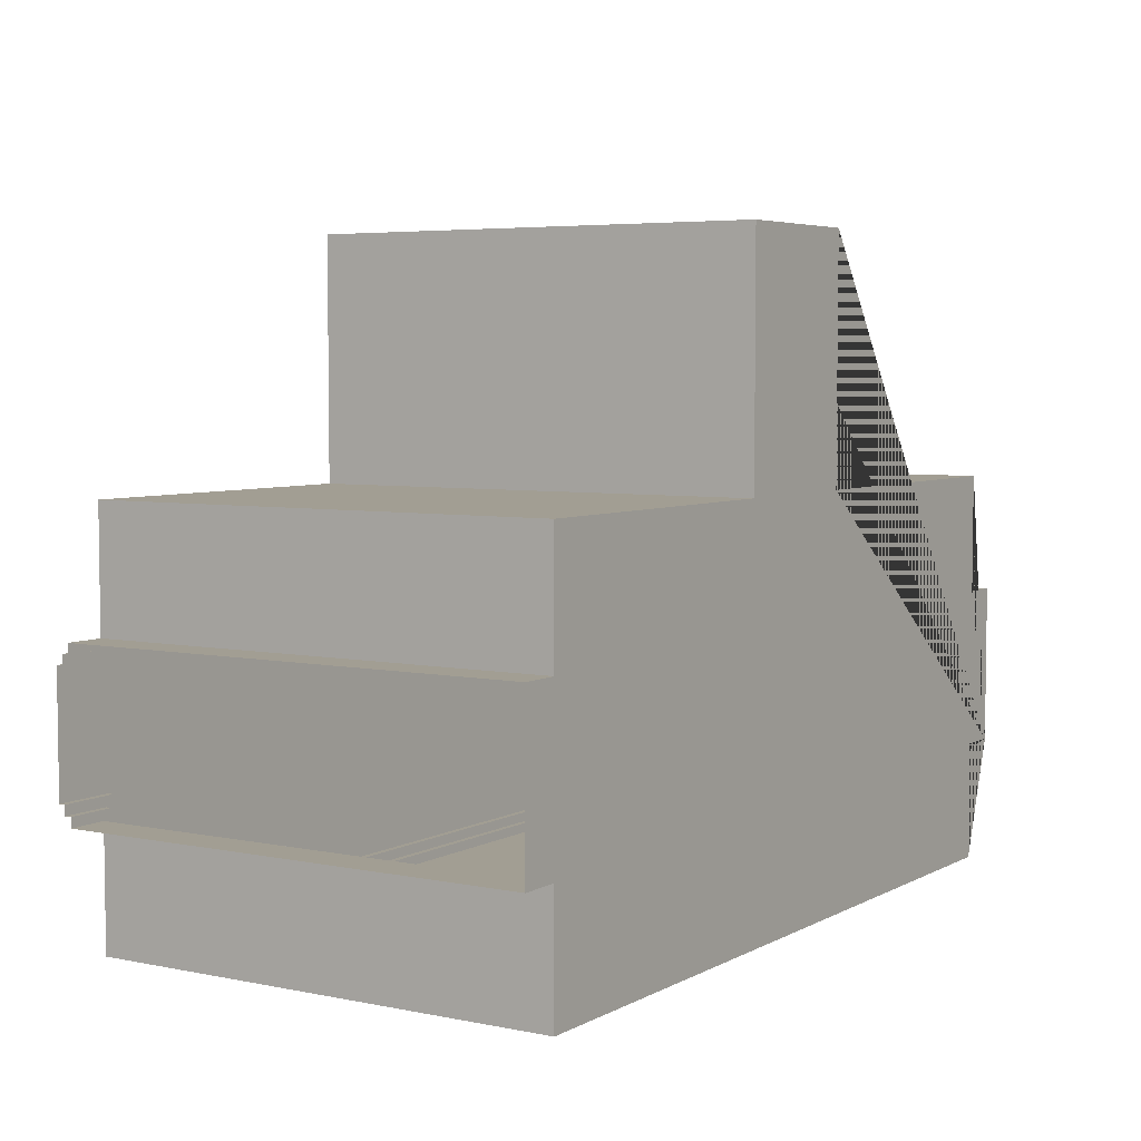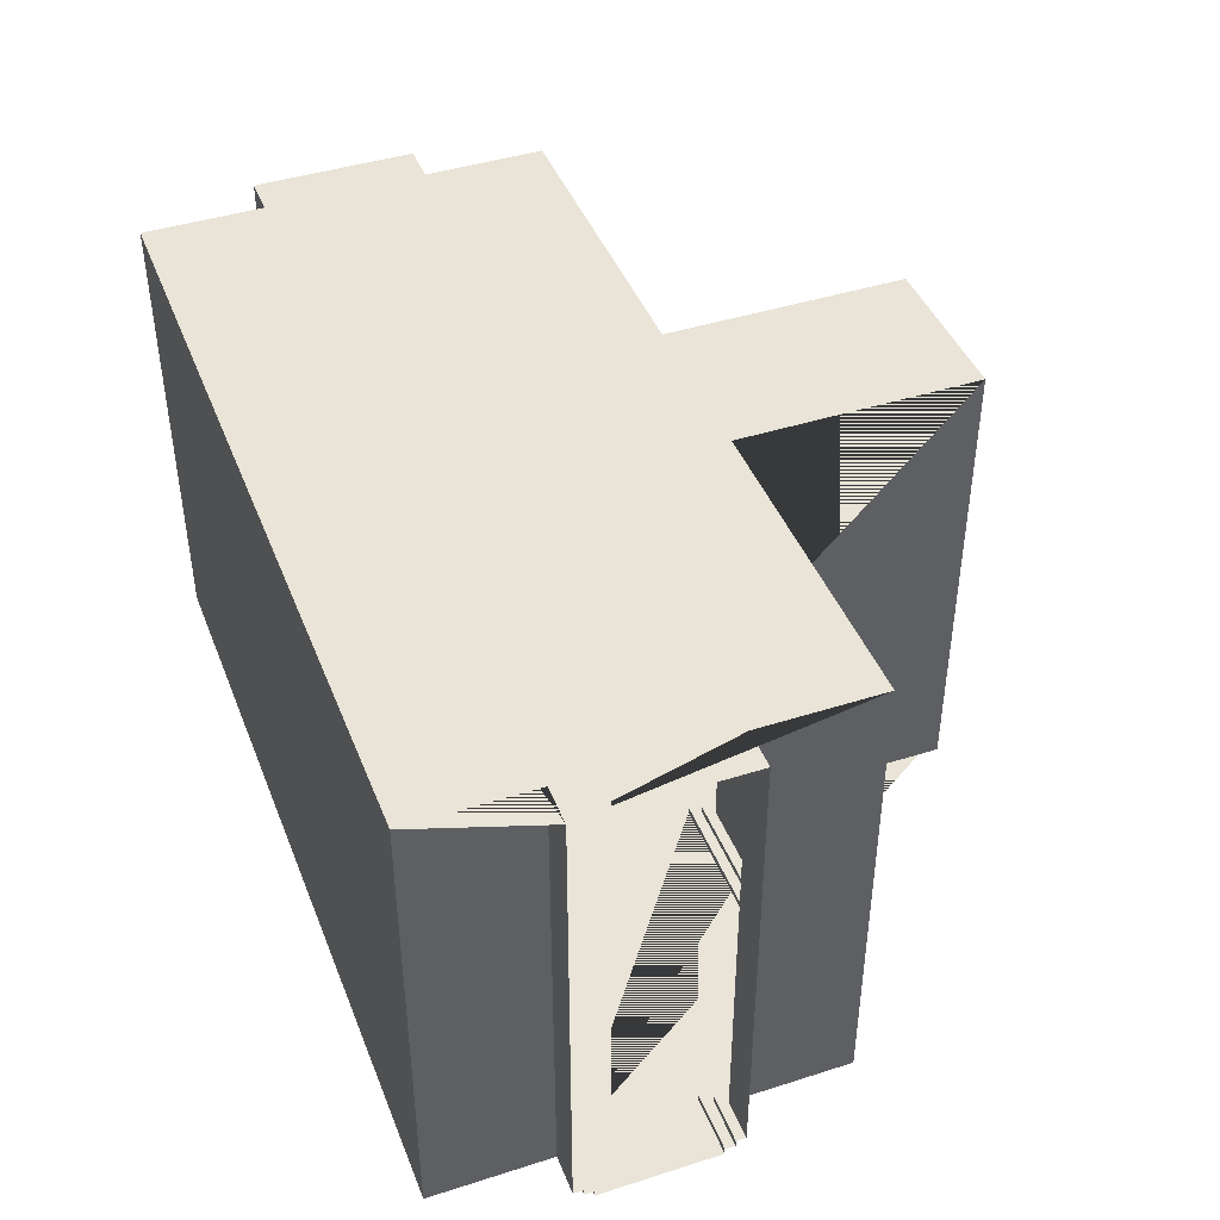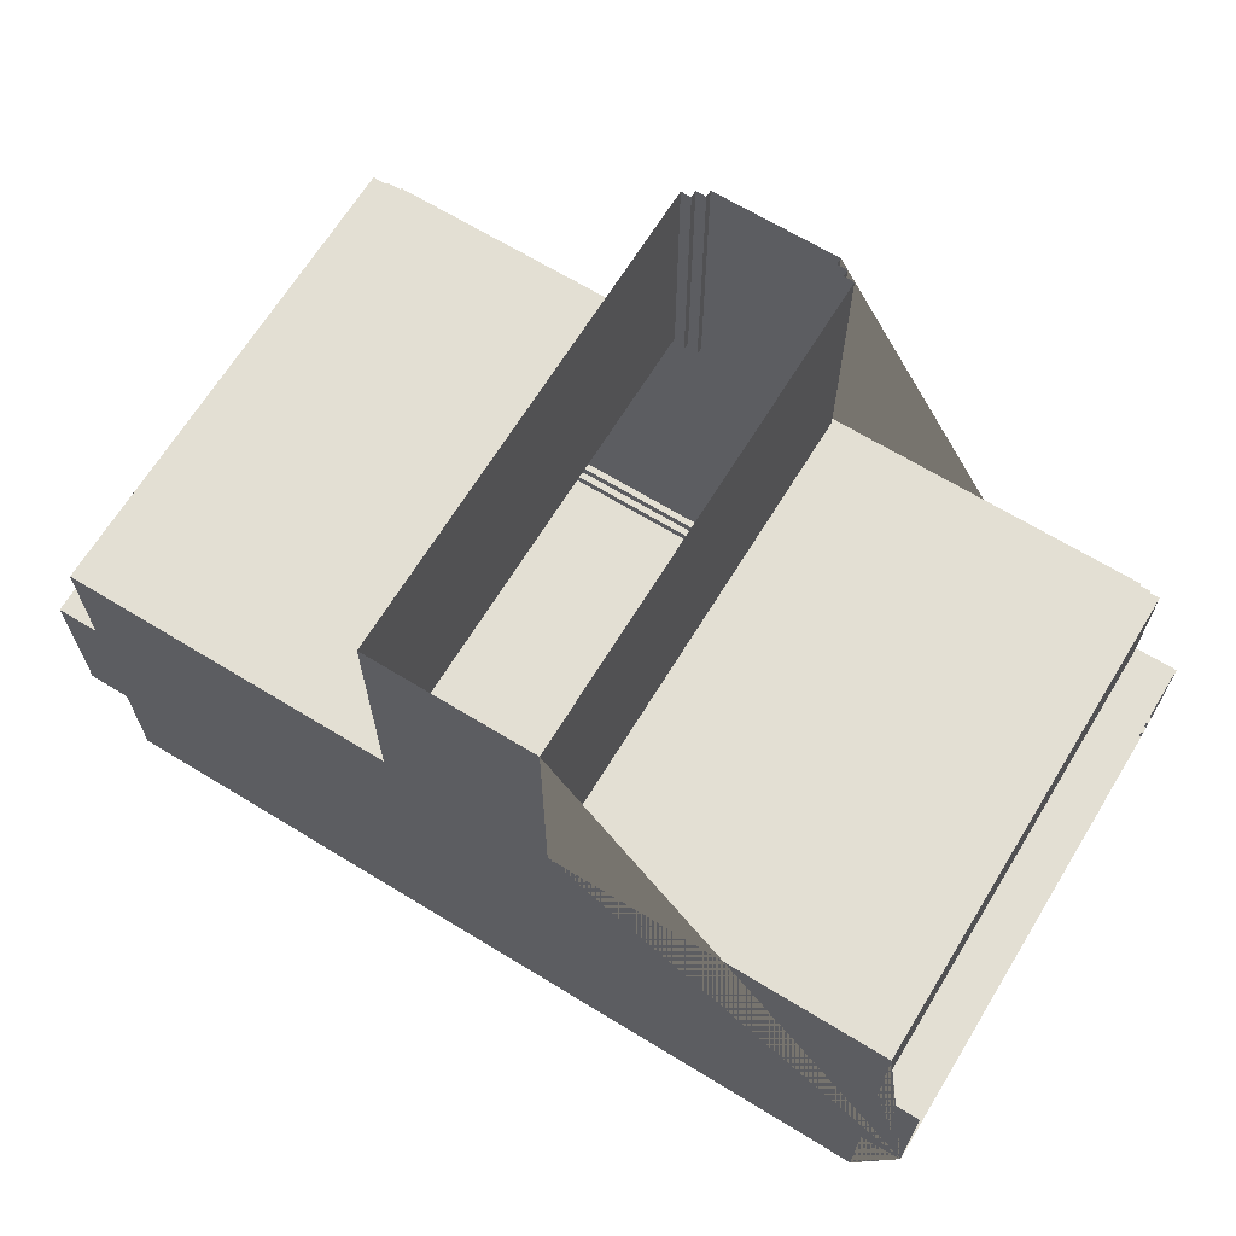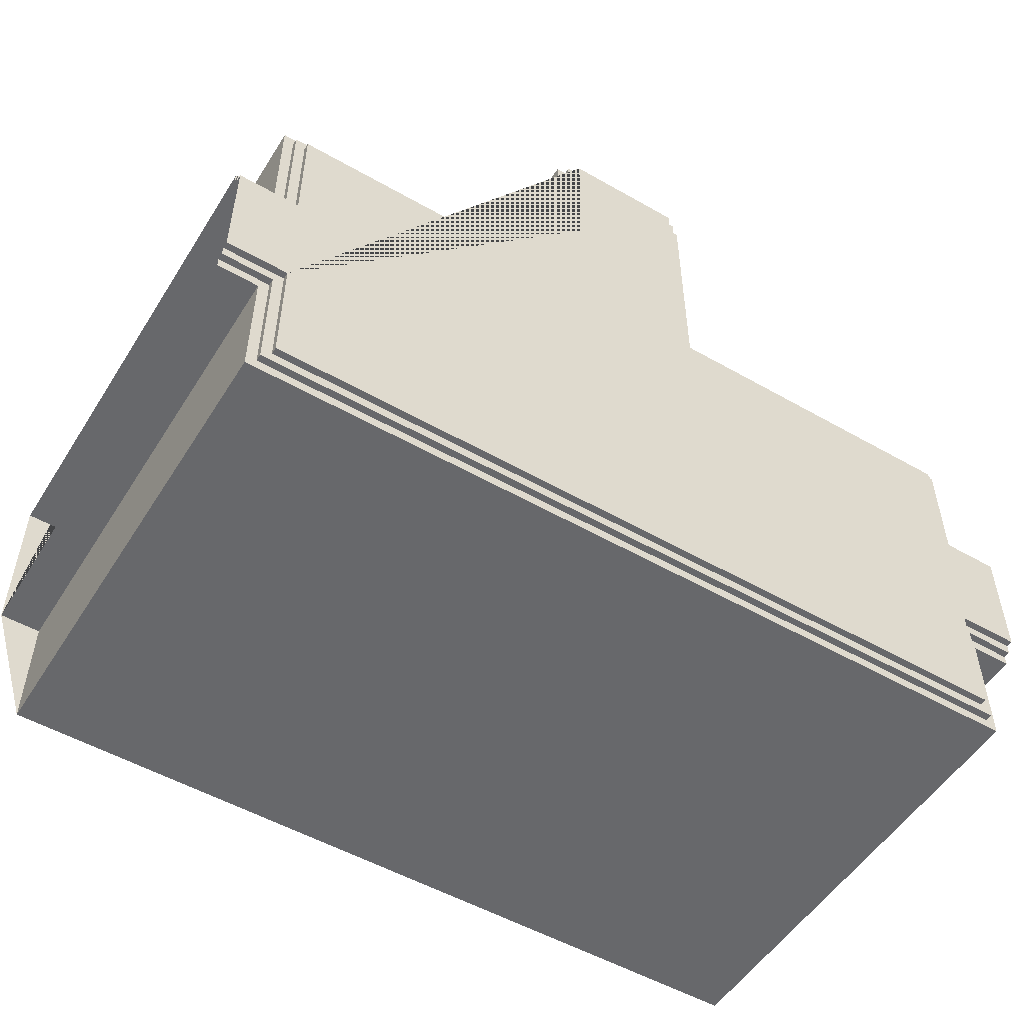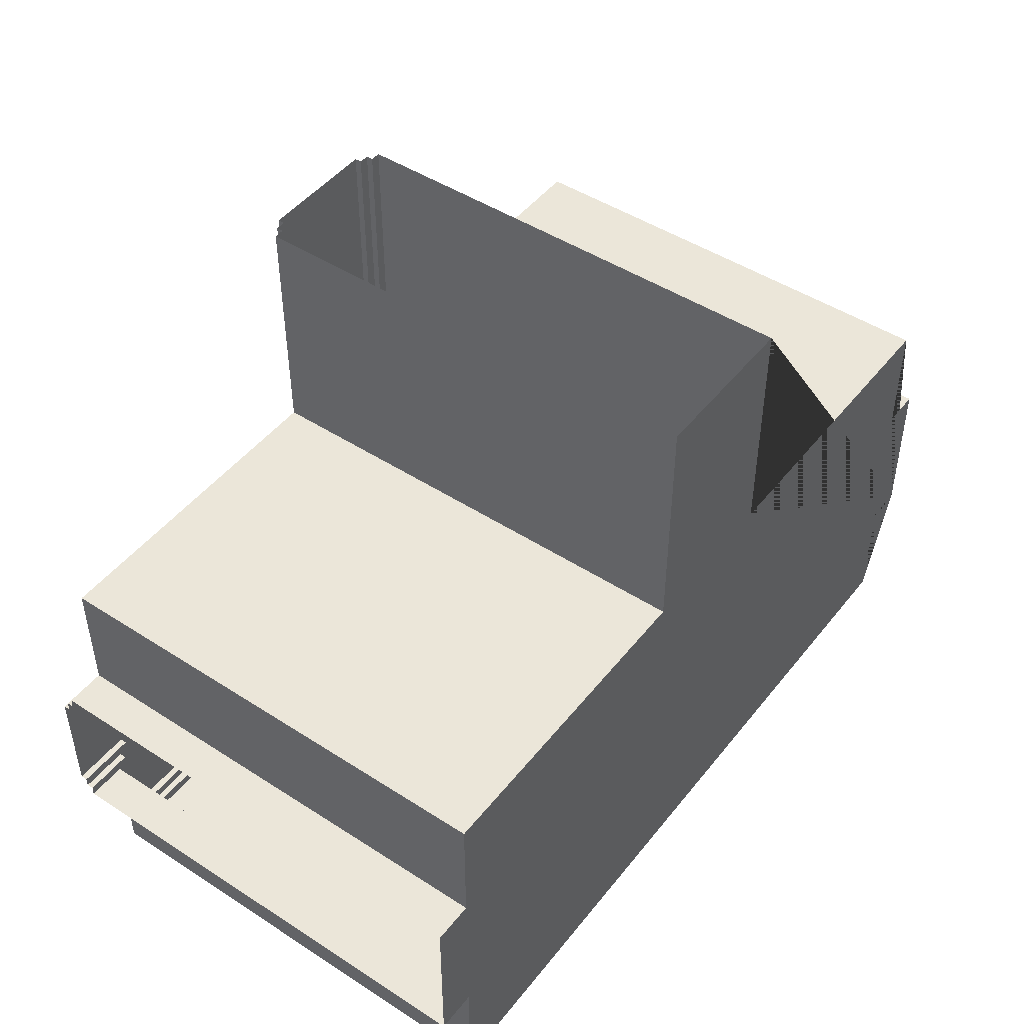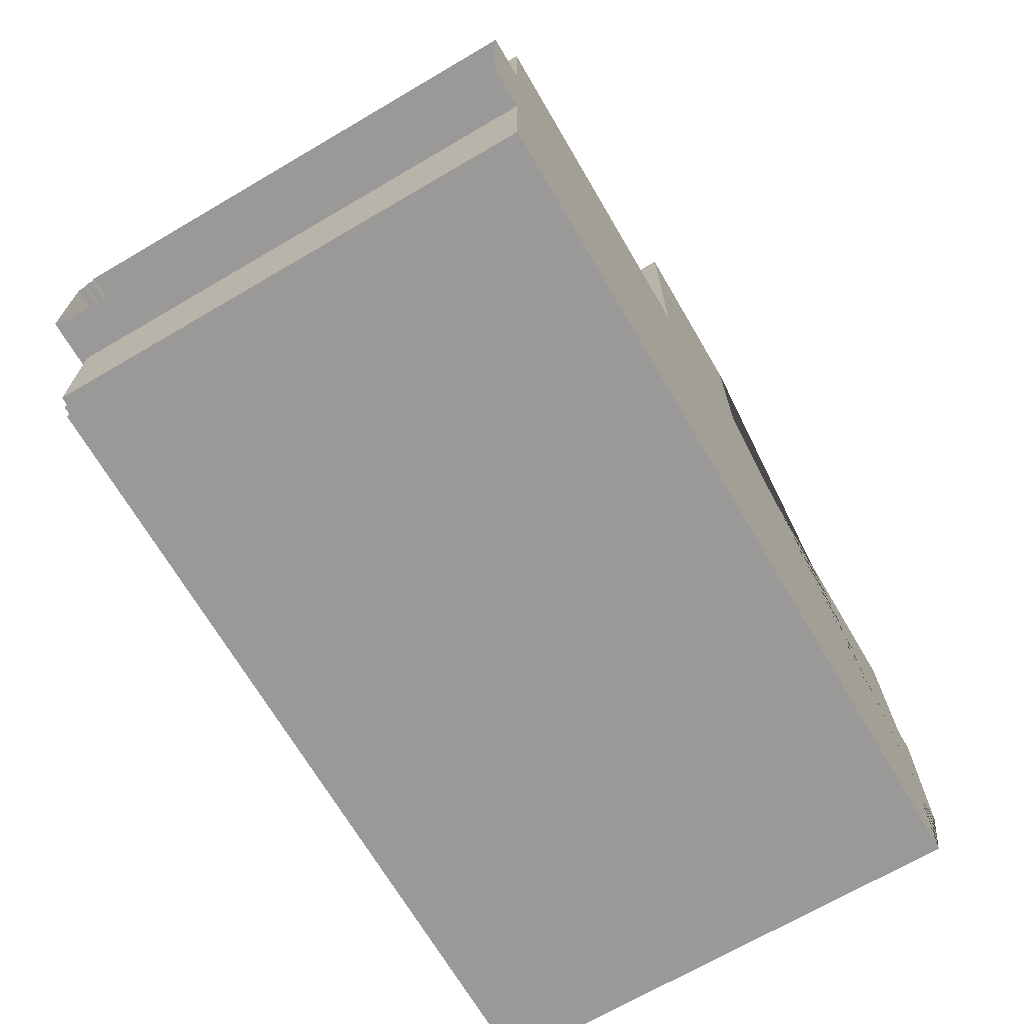
<metadata>
{"format":"obj","ext":"obj","renderer":"f3d","projection":"perspective","resolution":1024,"background":"white","views":[{"elev":5.0,"azim":122.5,"up":"+Z"},{"elev":43.1,"azim":-110.7,"up":"+Y"},{"elev":66.9,"azim":-148.5,"up":"+Z"},{"elev":-52.5,"azim":-31.6,"up":"+Z"},{"elev":47.1,"azim":126.2,"up":"+Z"},{"elev":-69.1,"azim":120.4,"up":"+Z"}]}
</metadata>
<code>
o Plane.041
v -9.5 0 1.5
v -10 0.3333 2
v -9.75 0.3333 1.75
v -9.75 0.1667 1.75
v -9.5 0.1667 1.5
v -9.5 0 -1.5
v -9.5 0.1667 -1.5
v -9.75 0.1667 -1.75
v -9.75 0.3333 -1.75
v -10 0.3333 -2
v -11 0 1.5
v -11 0.3333 2
v -11 0.3333 1.75
v -11 0.1667 1.75
v -11 0.1667 1.5
v -11 0 -1.5
v -11 0.1667 -1.5
v -11 0.1667 -1.75
v -11 0.3333 -1.75
v -11 0.3333 -2
v 1.5 0 11
v 2 0.3333 11
v 1.75 0.3333 11
v 1.75 0.1667 11
v 1.5 0.1667 11
v -1.5 0 11
v -1.5 0.1667 11
v -1.75 0.1667 11
v -1.75 0.3333 11
v -2 0.3333 11
v -9.5 0 -4.5
v -10 0.3333 -5
v -9.75 0.3333 -4.75
v -9.75 0.1667 -4.75
v -9.5 0.1667 -4.5
v 9.5 0 -1.5
v 10 0.3333 -2
v 9.75 0.3333 -1.75
v 9.75 0.1667 -1.75
v 9.5 0.1667 -1.5
v 9.5 0 1.5
v 9.5 0.1667 1.5
v 9.75 0.1667 1.75
v 9.75 0.3333 1.75
v 10 0.3333 2
v 11 0 -1.5
v 11 0.3333 -2
v 11 0.3333 -1.75
v 11 0.1667 -1.75
v 11 0.1667 -1.5
v 11 0 1.5
v 11 0.1667 1.5
v 11 0.1667 1.75
v 11 0.3333 1.75
v 11 0.3333 2
v 9.5 0 -4.5
v 10 0.3333 -5
v 9.75 0.3333 -4.75
v 9.75 0.1667 -4.75
v 9.5 0.1667 -4.5
v 9.5 0 4.5
v 9.5 0.1667 4.5
v 9.75 0.1667 4.75
v 9.75 0.3333 4.75
v 10 0.3333 5
v -9.5 0 4.5
v -10 0.3333 5
v -9.75 0.3333 4.75
v -9.75 0.1667 4.75
v -9.5 0.1667 4.5
v 1.5 0 4.5
v 1.5 0.1667 4.5
v 1.75 0.1667 4.75
v 1.75 0.3333 4.75
v 2 0.3333 5
v -1.5 0 4.5
v -1.5 0.1667 4.5
v -1.75 0.1667 4.75
v -1.75 0.3333 4.75
v -2 0.3333 5
v -10 12 2
v -10 12 -2
v -11 12 2
v -11 12 -2
v 2 12 11
v -2 12 11
v -10 12 -5
v 10 12 -2
v 10 12 2
v 11 12 -2
v 11 12 2
v 10 12 -5
v 10 12 5
v -10 12 5
v 2 12 5
v -2 12 5
f 10 20 19 9
f 9 19 18 8
f 8 18 17 7
f 7 17 16 6
f 12 2 3 13
f 13 3 4 14
f 14 4 5 15
f 15 5 1 11
f 45 55 54 44
f 44 54 53 43
f 43 53 52 42
f 42 52 51 41
f 47 37 38 48
f 48 38 39 49
f 49 39 40 50
f 50 40 36 46
f 56 36 40 60
f 60 40 39 59
f 59 39 38 58
f 58 38 37 57
f 57 32 33 58
f 58 33 34 59
f 59 34 35 60
f 60 35 31 56
f 32 10 9 33
f 33 9 8 34
f 34 8 7 35
f 35 7 6 31
f 65 45 44 64
f 64 44 43 63
f 63 43 42 62
f 62 42 41 61
f 80 30 29 79
f 79 29 28 78
f 78 28 27 77
f 77 27 26 76
f 75 65 64 74
f 74 64 63 73
f 73 63 62 72
f 72 62 61 71
f 2 67 68 3
f 3 68 69 4
f 4 69 70 5
f 5 70 66 1
f 22 75 74 23
f 23 74 73 24
f 24 73 72 25
f 25 72 71 21
f 67 80 79 68
f 68 79 78 69
f 69 78 77 70
f 70 77 76 66
f 6 16 11 1 66 76 26 21 71 61 41 51 46 36 56 31
f 30 80 96 86
f 10 32 87 82
f 55 45 89 91
f 2 12 83 81
f 65 75 95 93
f 20 10 82 84
f 75 22 85 95
f 57 37 88 92
f 67 2 81 94
f 45 65 93 89
f 32 57 92 87
f 37 47 90 88
f 80 67 94 96
f 84 82 87 92 88 90 91 89 93 95 85 86 96 94 81 83

</code>
